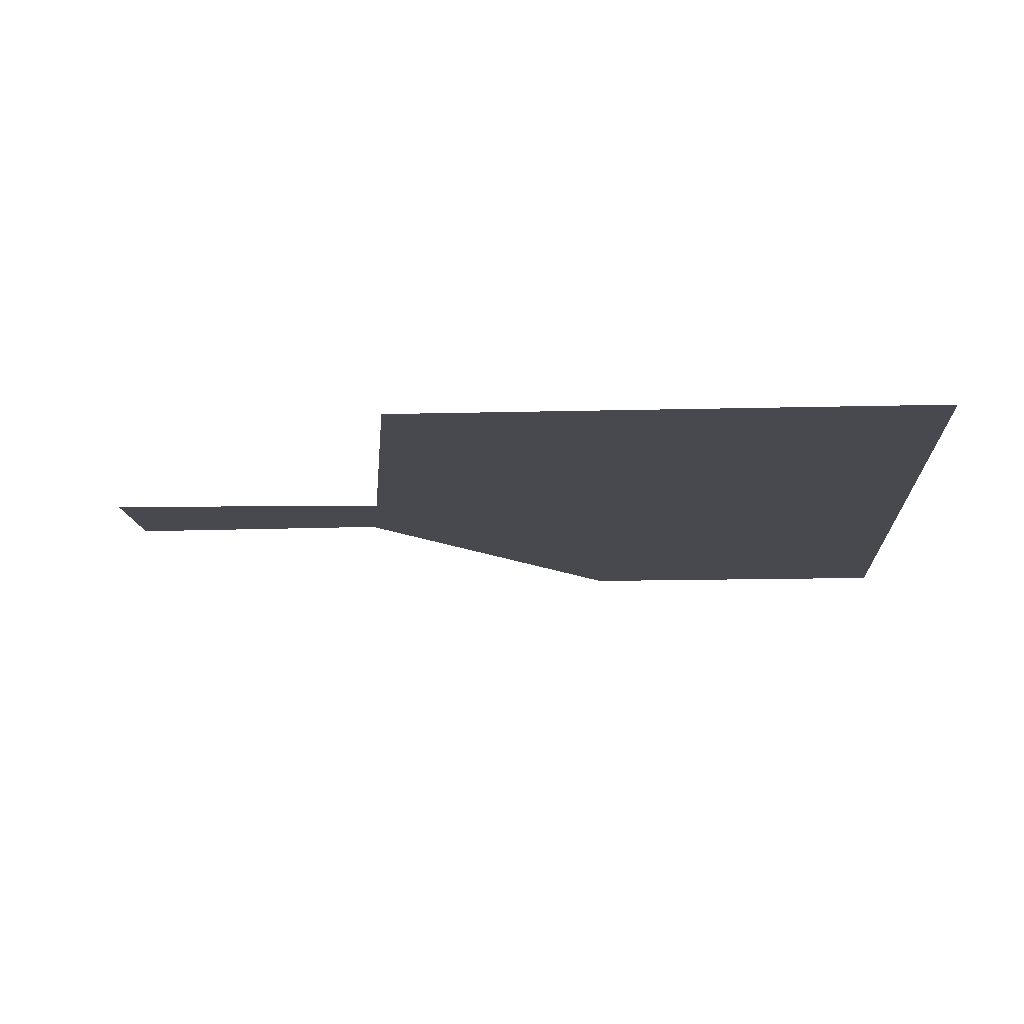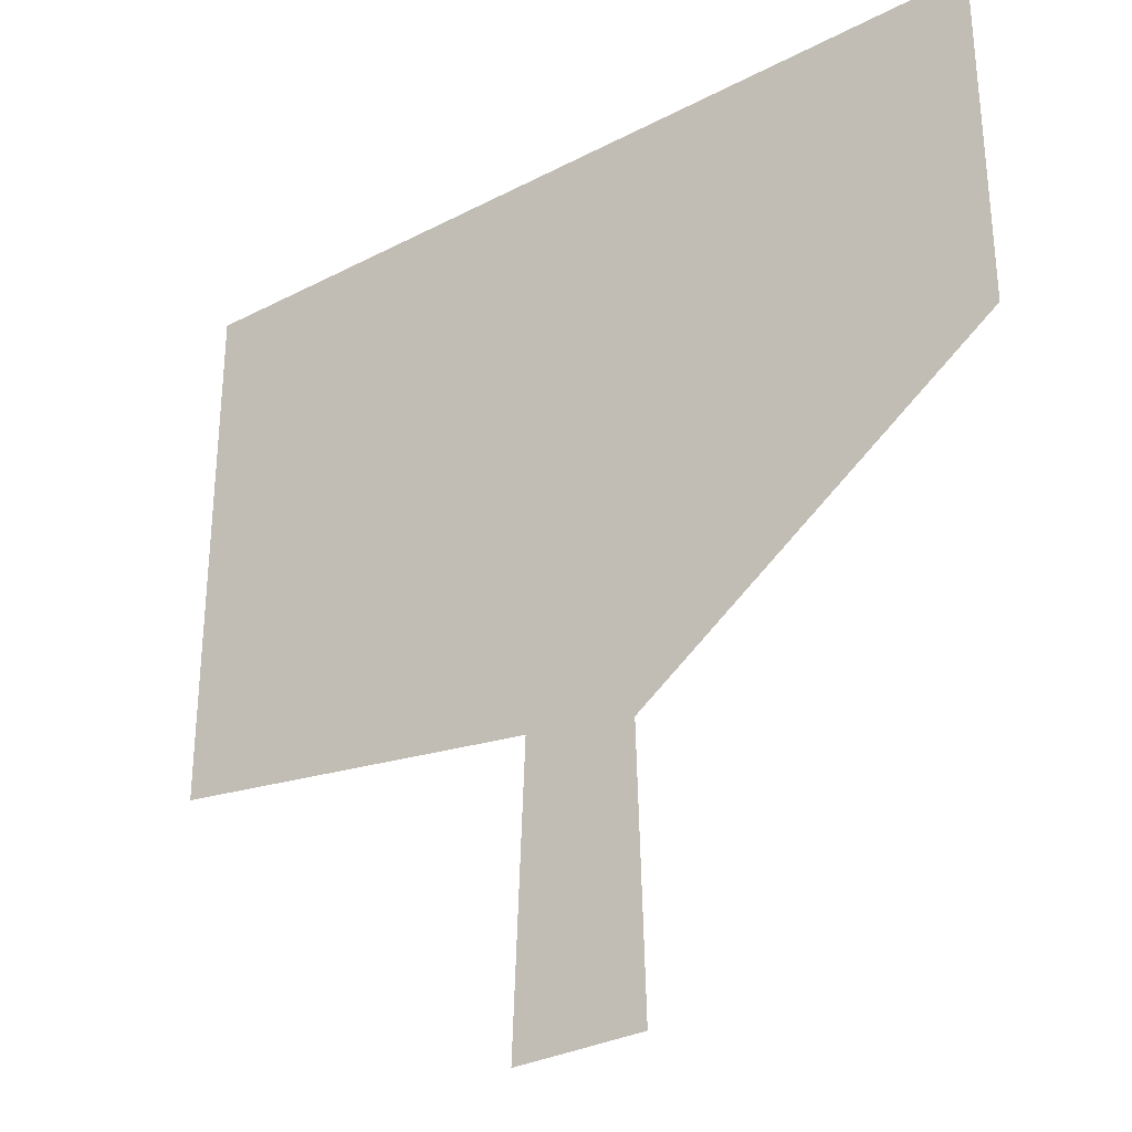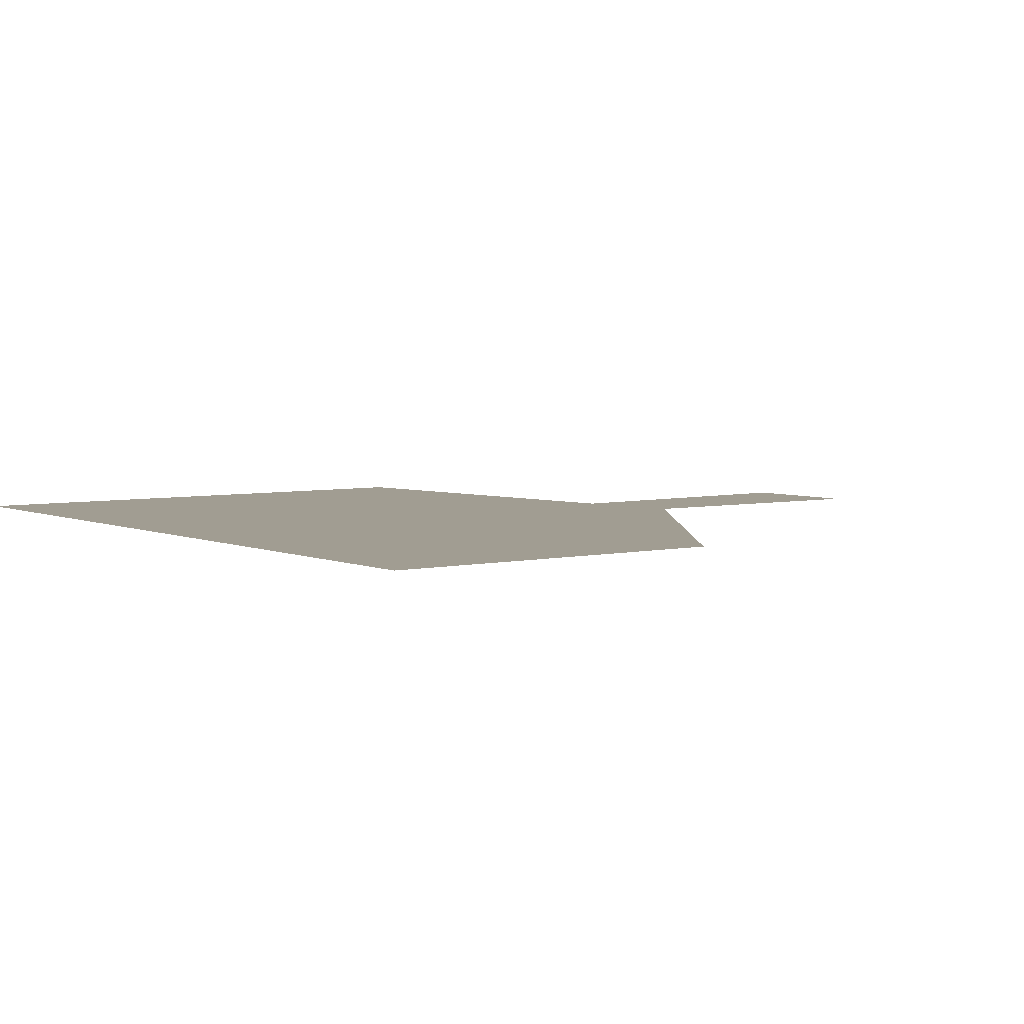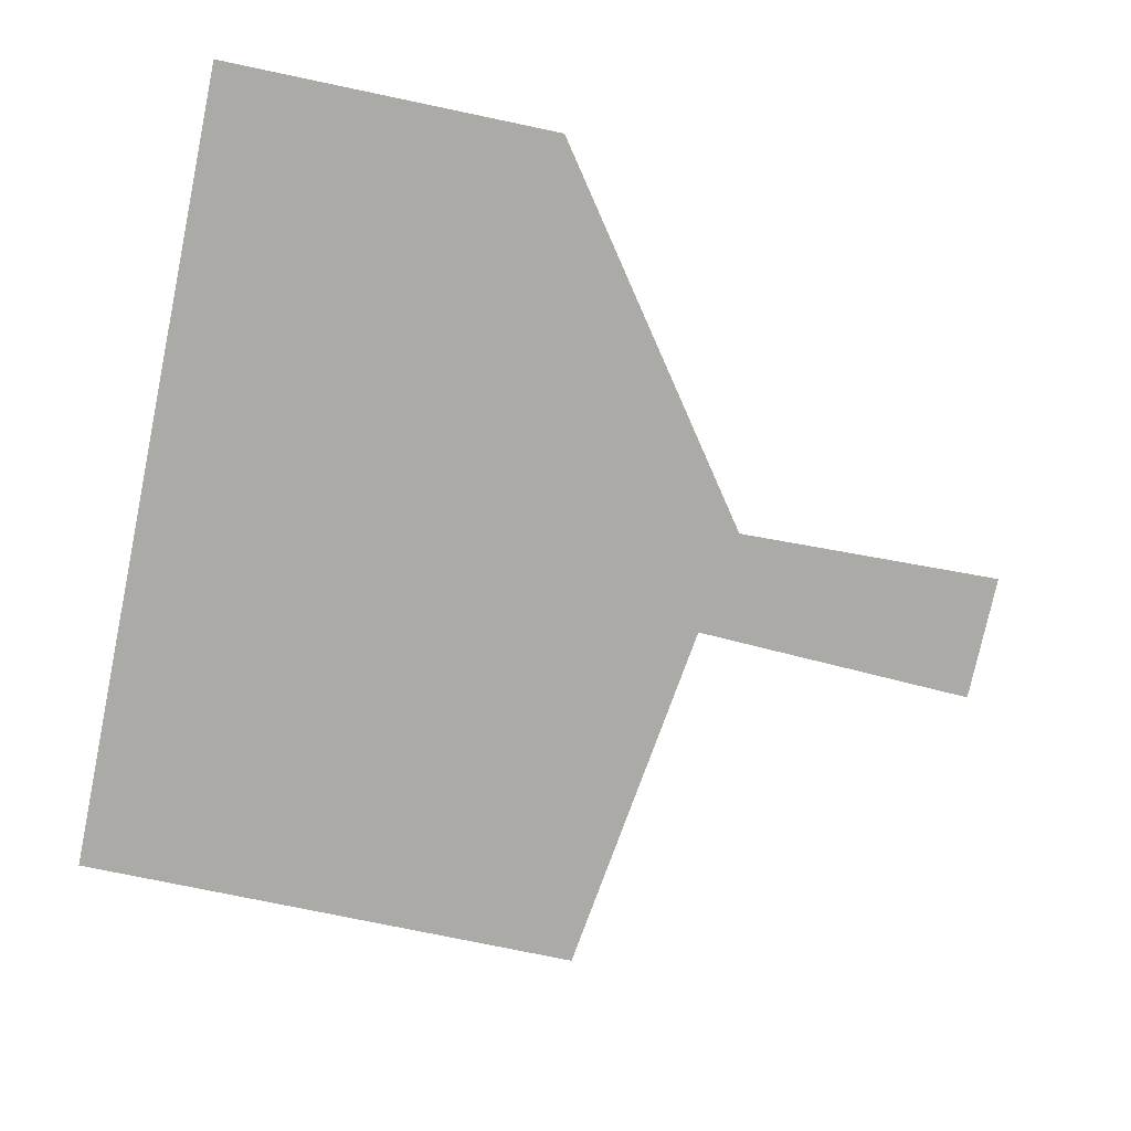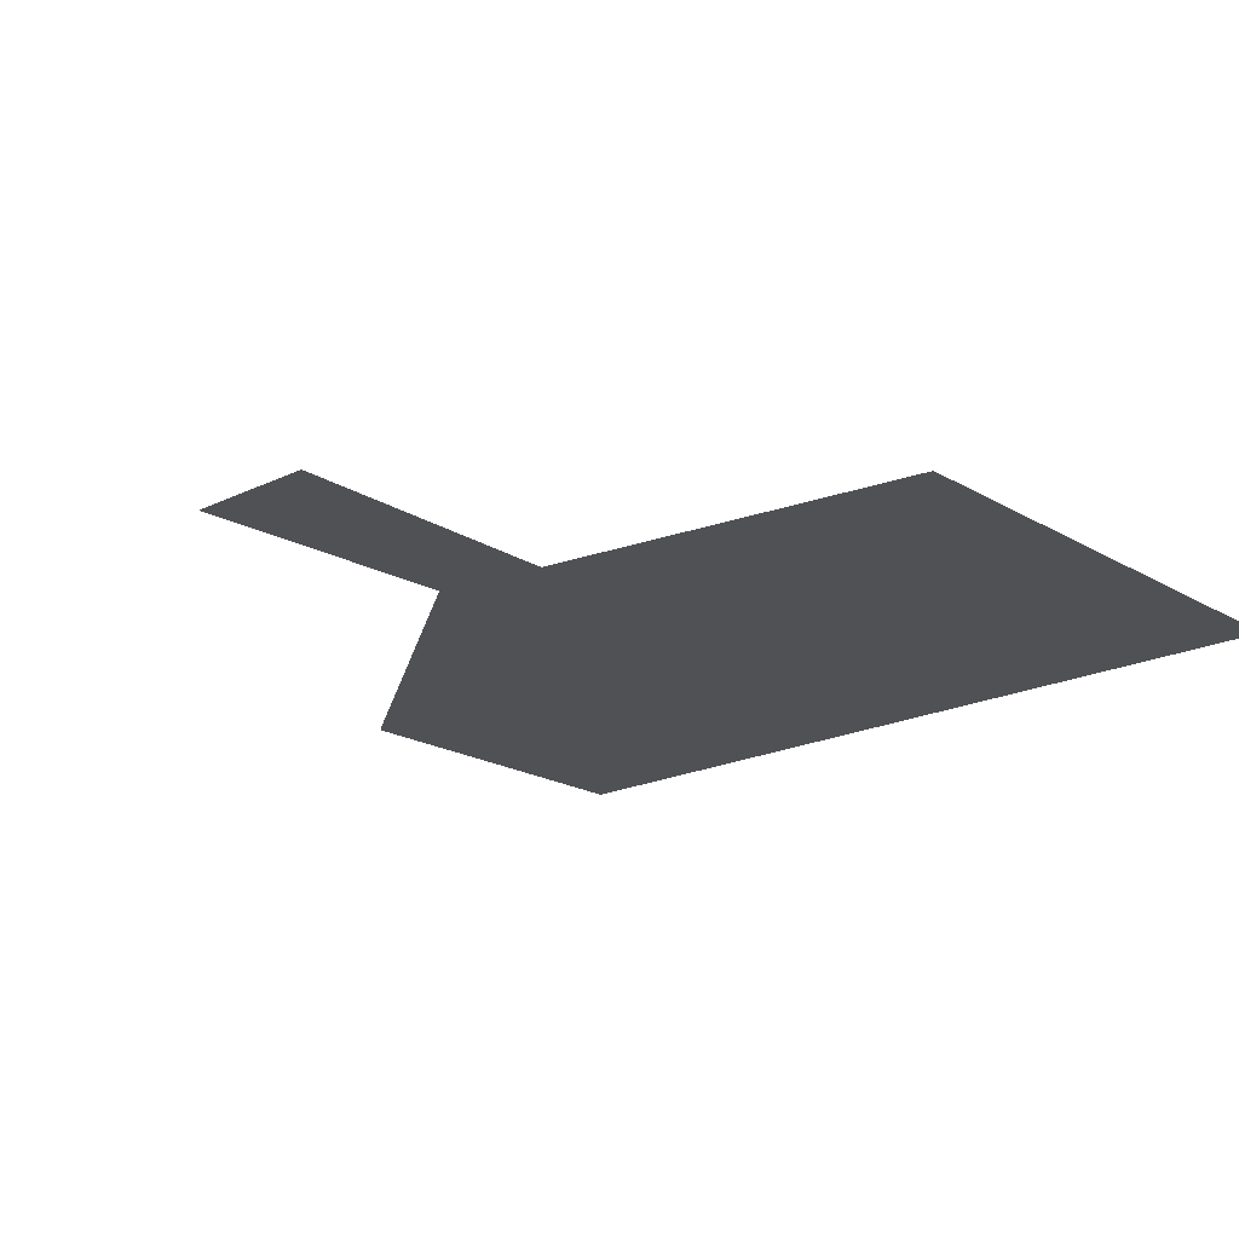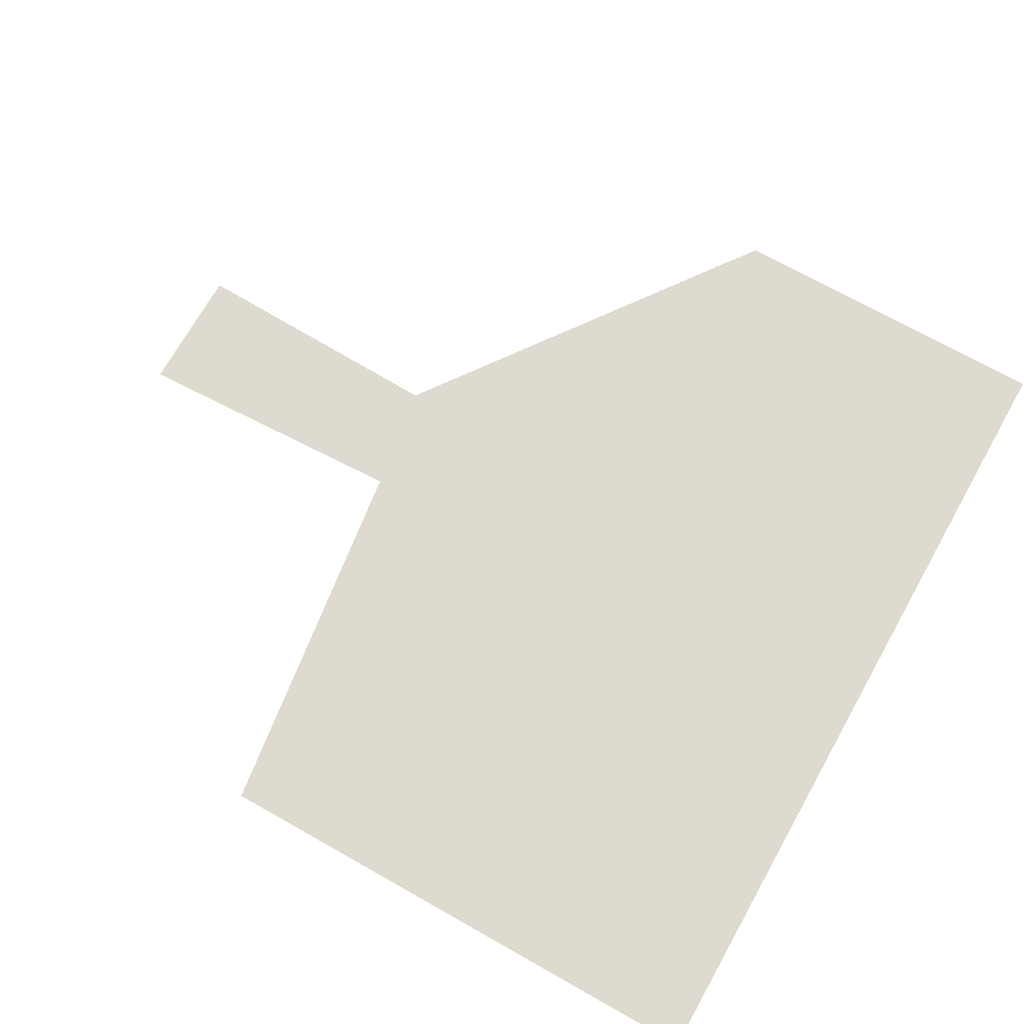
<metadata>
{"format":"obj","ext":"obj","renderer":"f3d","projection":"perspective","resolution":1024,"background":"white","views":[{"elev":-12.6,"azim":93.6,"up":"+Z"},{"elev":-31.2,"azim":-143.4,"up":"+Y"},{"elev":4.7,"azim":-126.4,"up":"+Z"},{"elev":-75.7,"azim":-101.8,"up":"+Z"},{"elev":-19.5,"azim":42.2,"up":"+Z"},{"elev":71.0,"azim":119.4,"up":"+Z"}]}
</metadata>
<code>
g p033v001_l
v -0.2886 1.351 4.768e-07
v -2.071 2.633 2.384e-07
v -2.071 4.367 2.384e-07
v 2.184 4.367 4.768e-07
v 0.2644 1.441 4.768e-07
v 2.184 1.706 4.768e-07
v 0.3216 -4.768e-07 4.768e-07
v -0.3263 -4.768e-07 4.768e-07
g p033v001_l_0
f 3 2 1
f 3 1 4
f 1 5 4
f 6 4 5
f 7 5 1
f 8 7 1

</code>
